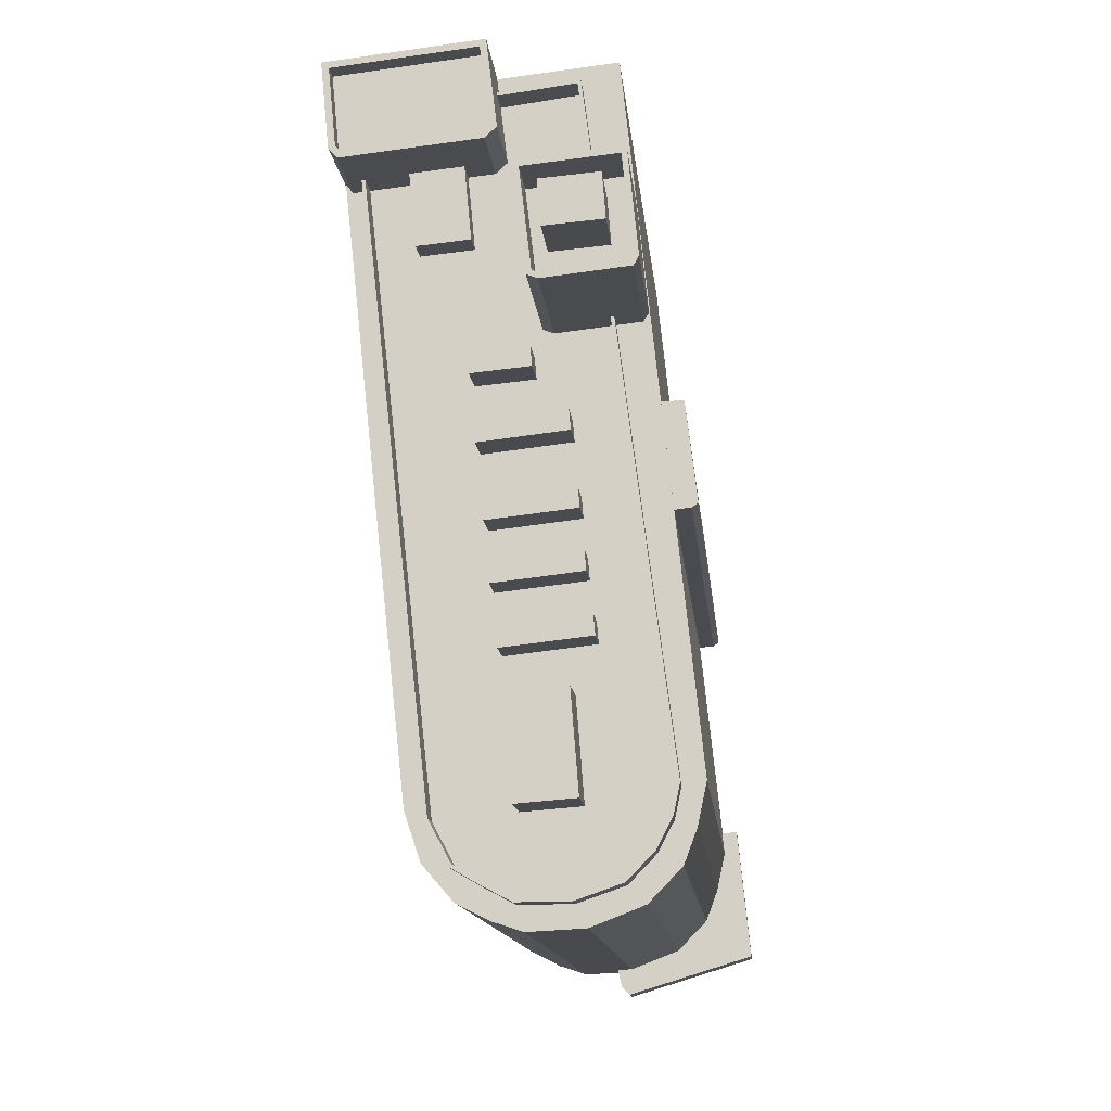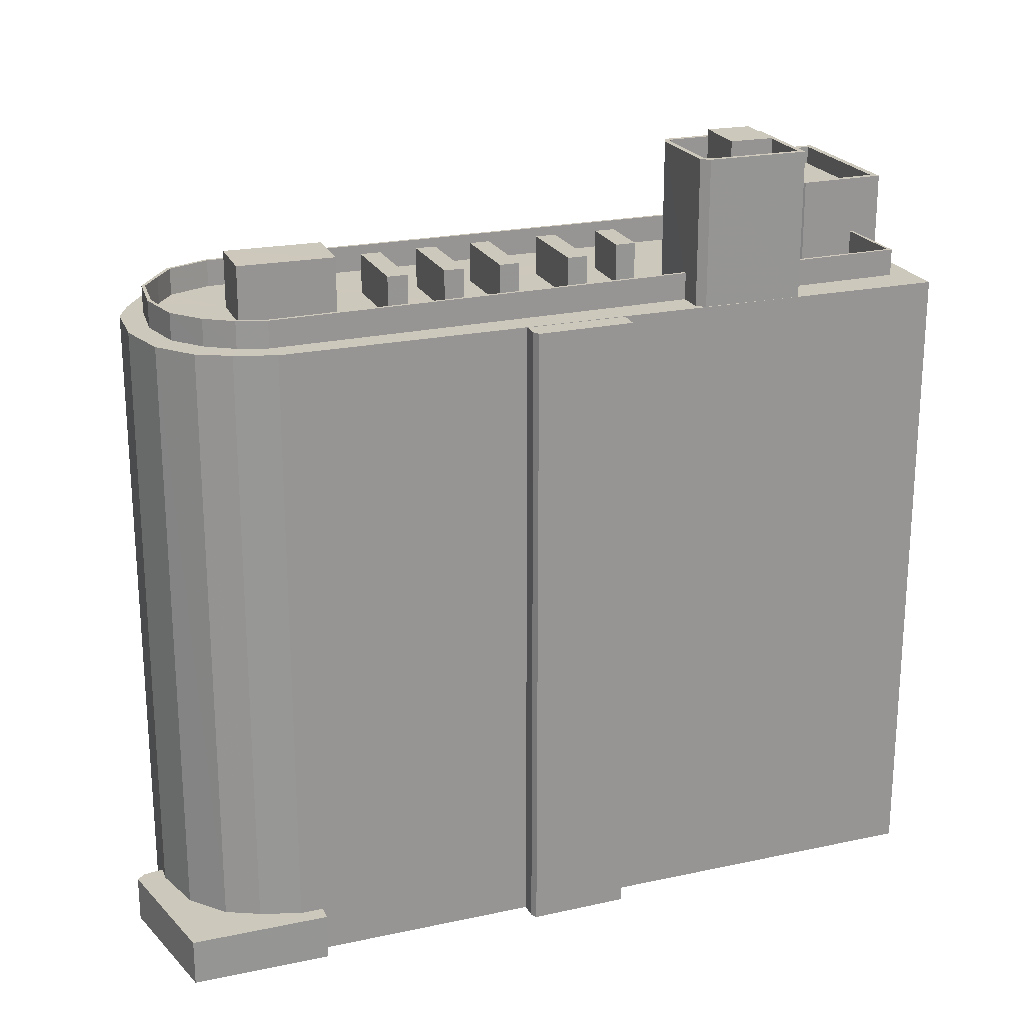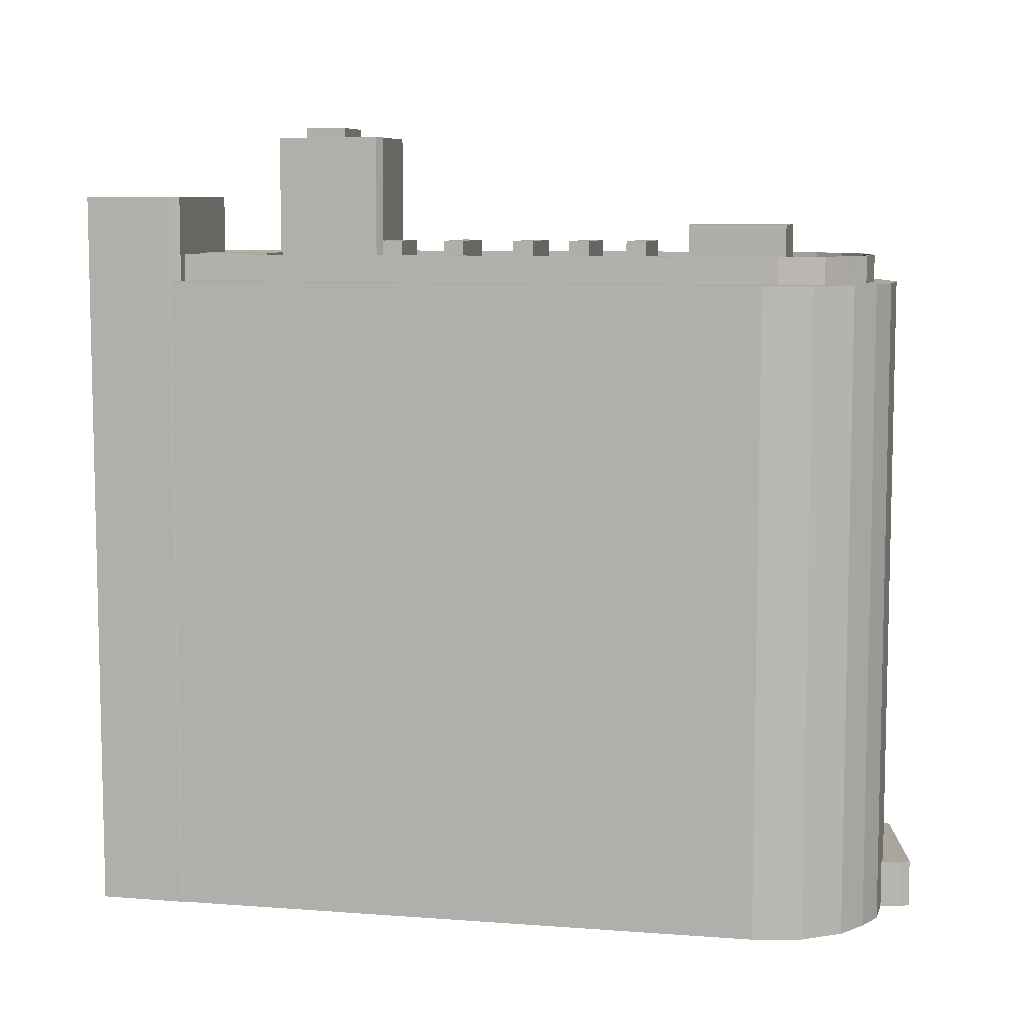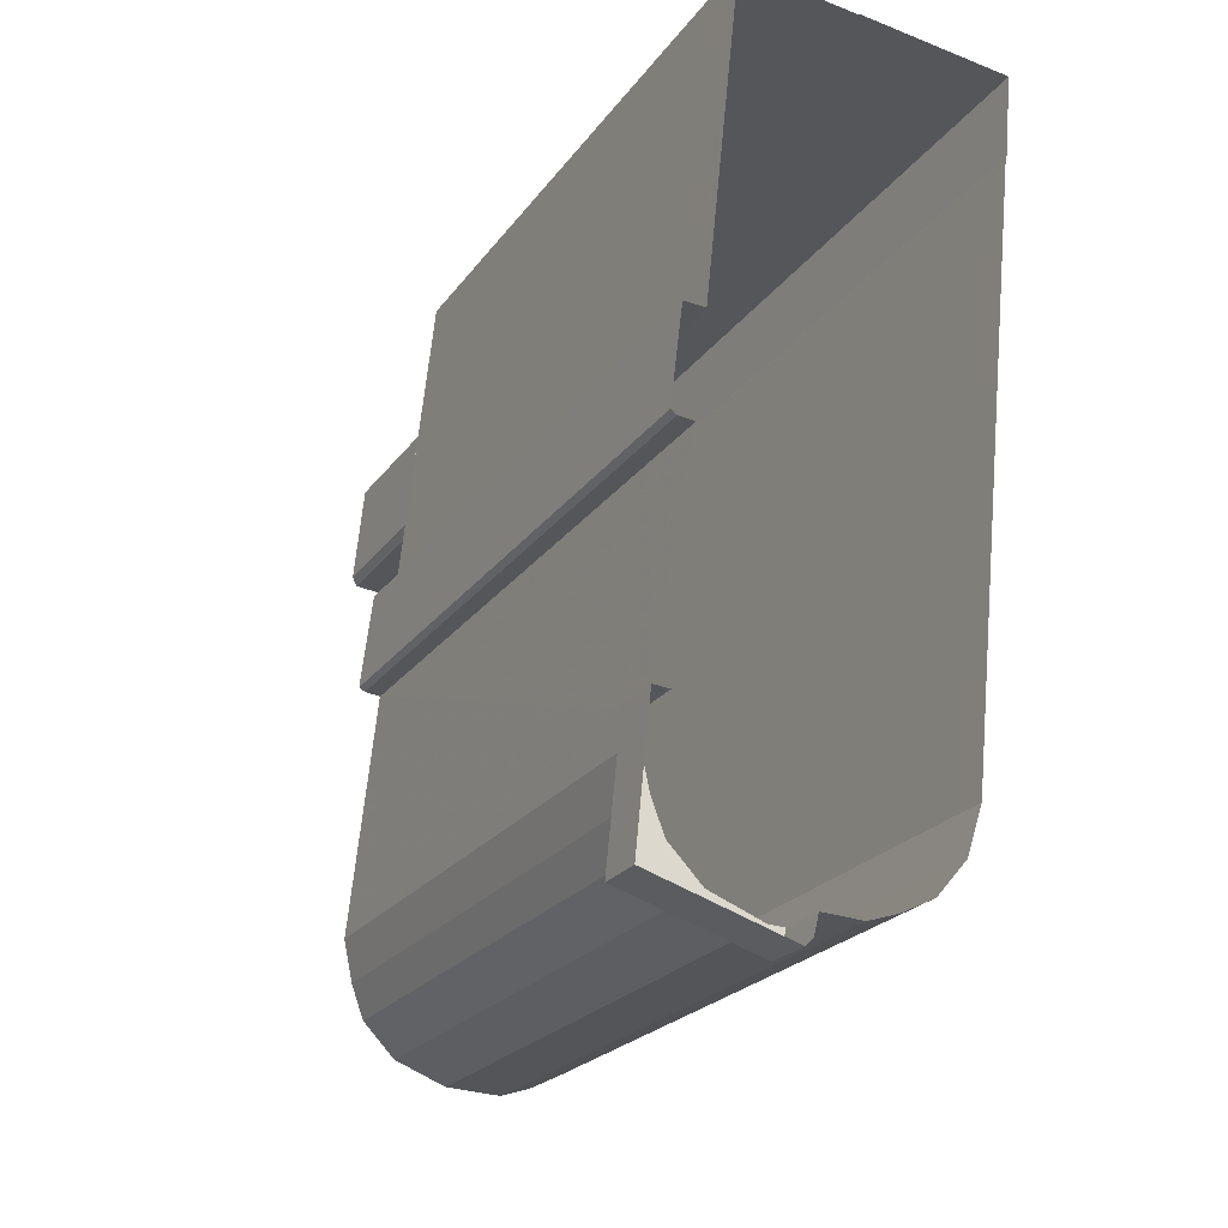
<metadata>
{"format":"obj","ext":"obj","renderer":"f3d","projection":"perspective","resolution":1024,"background":"white","views":[{"elev":-13.4,"azim":5.5,"up":"+Y"},{"elev":22.1,"azim":75.5,"up":"+Z"},{"elev":7.9,"azim":-72.0,"up":"+Z"},{"elev":-23.0,"azim":153.5,"up":"+Y"}]}
</metadata>
<code>
v 1.229e+04 -1.518e+04 17.88
v 1.229e+04 -1.518e+04 17.88
v 1.229e+04 -1.518e+04 17.88
v 1.229e+04 -1.518e+04 17.88
v 1.229e+04 -1.516e+04 17.89
v 1.229e+04 -1.516e+04 17.89
v 1.229e+04 -1.516e+04 17.89
v 1.23e+04 -1.517e+04 17.89
v 1.23e+04 -1.518e+04 17.88
v 1.23e+04 -1.518e+04 17.88
v 1.23e+04 -1.518e+04 17.88
v 1.23e+04 -1.519e+04 17.88
v 1.229e+04 -1.515e+04 17.89
v 1.229e+04 -1.515e+04 17.89
v 1.23e+04 -1.519e+04 17.88
v 1.23e+04 -1.518e+04 17.88
v 1.23e+04 -1.518e+04 17.88
v 1.23e+04 -1.517e+04 17.88
v 1.23e+04 -1.517e+04 17.89
v 1.23e+04 -1.515e+04 17.89
v 1.23e+04 -1.517e+04 17.88
v 1.23e+04 -1.517e+04 17.88
v 1.23e+04 -1.518e+04 19.66
v 1.23e+04 -1.518e+04 19.66
v 1.23e+04 -1.518e+04 19.66
v 1.23e+04 -1.518e+04 19.66
v 1.23e+04 -1.518e+04 19.66
v 1.23e+04 -1.519e+04 19.66
v 1.23e+04 -1.518e+04 19.66
v 1.23e+04 -1.519e+04 19.66
v 1.23e+04 -1.518e+04 19.66
v 1.23e+04 -1.518e+04 19.66
v 1.23e+04 -1.518e+04 19.66
v 1.229e+04 -1.516e+04 42.35
v 1.229e+04 -1.516e+04 42.35
v 1.229e+04 -1.516e+04 42.35
v 1.229e+04 -1.517e+04 42.35
v 1.229e+04 -1.517e+04 42.35
v 1.23e+04 -1.518e+04 42.35
v 1.23e+04 -1.518e+04 42.35
v 1.23e+04 -1.518e+04 42.35
v 1.23e+04 -1.518e+04 42.35
v 1.23e+04 -1.518e+04 42.35
v 1.23e+04 -1.518e+04 42.35
v 1.23e+04 -1.518e+04 42.35
v 1.23e+04 -1.518e+04 42.35
v 1.23e+04 -1.518e+04 42.35
v 1.23e+04 -1.516e+04 42.35
v 1.23e+04 -1.515e+04 42.35
v 1.23e+04 -1.518e+04 42.35
v 1.23e+04 -1.518e+04 42.35
v 1.229e+04 -1.515e+04 42.35
v 1.23e+04 -1.516e+04 42.35
v 1.229e+04 -1.518e+04 42.35
v 1.23e+04 -1.518e+04 42.35
v 1.229e+04 -1.518e+04 42.35
v 1.229e+04 -1.518e+04 42.35
v 1.229e+04 -1.516e+04 42.35
v 1.229e+04 -1.518e+04 42.35
v 1.229e+04 -1.516e+04 42.35
v 1.229e+04 -1.518e+04 42.35
v 1.229e+04 -1.518e+04 42.35
v 1.23e+04 -1.516e+04 42.35
v 1.229e+04 -1.516e+04 42.35
v 1.229e+04 -1.518e+04 42.35
v 1.23e+04 -1.516e+04 42.35
v 1.23e+04 -1.516e+04 42.35
v 1.23e+04 -1.516e+04 42.35
v 1.23e+04 -1.516e+04 42.35
v 1.23e+04 -1.516e+04 42.35
v 1.23e+04 -1.516e+04 42.35
v 1.23e+04 -1.516e+04 42.35
v 1.23e+04 -1.516e+04 42.35
v 1.229e+04 -1.517e+04 42.35
v 1.23e+04 -1.516e+04 42.35
v 1.23e+04 -1.516e+04 42.35
v 1.23e+04 -1.516e+04 42.35
v 1.229e+04 -1.516e+04 42.35
v 1.229e+04 -1.516e+04 42.35
v 1.229e+04 -1.516e+04 42.35
v 1.23e+04 -1.516e+04 42.35
v 1.23e+04 -1.516e+04 42.35
v 1.23e+04 -1.516e+04 42.35
v 1.23e+04 -1.516e+04 42.35
v 1.23e+04 -1.518e+04 42.35
v 1.23e+04 -1.517e+04 42.35
v 1.23e+04 -1.518e+04 42.35
v 1.23e+04 -1.518e+04 42.35
v 1.23e+04 -1.518e+04 42.35
v 1.23e+04 -1.518e+04 42.35
v 1.23e+04 -1.518e+04 42.35
v 1.23e+04 -1.517e+04 42.35
v 1.23e+04 -1.517e+04 42.35
v 1.23e+04 -1.518e+04 42.35
v 1.23e+04 -1.518e+04 42.35
v 1.23e+04 -1.518e+04 42.35
v 1.23e+04 -1.517e+04 42.35
v 1.23e+04 -1.517e+04 42.35
v 1.23e+04 -1.517e+04 42.35
v 1.23e+04 -1.517e+04 42.35
v 1.23e+04 -1.517e+04 42.35
v 1.23e+04 -1.517e+04 42.35
v 1.23e+04 -1.517e+04 42.35
v 1.23e+04 -1.517e+04 42.35
v 1.23e+04 -1.517e+04 42.35
v 1.23e+04 -1.517e+04 42.35
v 1.23e+04 -1.517e+04 42.35
v 1.23e+04 -1.518e+04 42.35
v 1.23e+04 -1.518e+04 42.35
v 1.23e+04 -1.518e+04 42.35
v 1.229e+04 -1.518e+04 42.35
v 1.229e+04 -1.518e+04 42.35
v 1.23e+04 -1.518e+04 42.35
v 1.229e+04 -1.518e+04 42.35
v 1.23e+04 -1.517e+04 42.35
v 1.229e+04 -1.517e+04 42.35
v 1.229e+04 -1.517e+04 42.35
v 1.23e+04 -1.517e+04 42.35
v 1.229e+04 -1.517e+04 42.35
v 1.229e+04 -1.517e+04 42.35
v 1.229e+04 -1.517e+04 42.35
v 1.229e+04 -1.517e+04 42.35
v 1.23e+04 -1.518e+04 42.35
v 1.229e+04 -1.517e+04 42.35
v 1.23e+04 -1.517e+04 42.34
v 1.23e+04 -1.517e+04 42.34
v 1.23e+04 -1.517e+04 42.33
v 1.23e+04 -1.517e+04 42.33
v 1.23e+04 -1.517e+04 42.33
v 1.23e+04 -1.518e+04 43.37
v 1.23e+04 -1.516e+04 43.37
v 1.23e+04 -1.516e+04 43.37
v 1.23e+04 -1.518e+04 43.37
v 1.229e+04 -1.518e+04 43.37
v 1.229e+04 -1.516e+04 43.37
v 1.229e+04 -1.516e+04 43.37
v 1.23e+04 -1.518e+04 43.37
v 1.229e+04 -1.518e+04 43.37
v 1.23e+04 -1.518e+04 43.37
v 1.23e+04 -1.518e+04 43.37
v 1.229e+04 -1.518e+04 43.37
v 1.229e+04 -1.518e+04 43.37
v 1.23e+04 -1.518e+04 43.37
v 1.23e+04 -1.518e+04 43.37
v 1.229e+04 -1.518e+04 43.37
v 1.229e+04 -1.518e+04 43.37
v 1.23e+04 -1.518e+04 43.37
v 1.23e+04 -1.518e+04 43.37
v 1.23e+04 -1.518e+04 43.37
v 1.23e+04 -1.518e+04 43.37
v 1.23e+04 -1.518e+04 43.37
v 1.23e+04 -1.516e+04 43.37
v 1.23e+04 -1.516e+04 43.37
v 1.23e+04 -1.516e+04 43.37
v 1.23e+04 -1.516e+04 43.37
v 1.23e+04 -1.516e+04 43.37
v 1.23e+04 -1.516e+04 43.37
v 1.23e+04 -1.518e+04 44.5
v 1.23e+04 -1.518e+04 44.5
v 1.23e+04 -1.518e+04 44.5
v 1.23e+04 -1.518e+04 44.5
v 1.23e+04 -1.517e+04 43.86
v 1.23e+04 -1.518e+04 43.86
v 1.23e+04 -1.518e+04 43.86
v 1.23e+04 -1.517e+04 43.86
v 1.229e+04 -1.517e+04 43.86
v 1.229e+04 -1.517e+04 43.86
v 1.23e+04 -1.517e+04 43.86
v 1.23e+04 -1.517e+04 43.86
v 1.229e+04 -1.517e+04 43.86
v 1.229e+04 -1.517e+04 43.86
v 1.23e+04 -1.517e+04 43.86
v 1.23e+04 -1.517e+04 43.86
v 1.229e+04 -1.517e+04 43.86
v 1.229e+04 -1.517e+04 43.86
v 1.23e+04 -1.517e+04 43.86
v 1.23e+04 -1.517e+04 43.86
v 1.23e+04 -1.516e+04 43.86
v 1.229e+04 -1.517e+04 43.86
v 1.23e+04 -1.517e+04 43.86
v 1.229e+04 -1.517e+04 43.86
v 1.229e+04 -1.516e+04 45.54
v 1.229e+04 -1.515e+04 45.54
v 1.229e+04 -1.515e+04 45.54
v 1.229e+04 -1.516e+04 45.54
v 1.23e+04 -1.516e+04 44.84
v 1.229e+04 -1.515e+04 44.84
v 1.229e+04 -1.516e+04 44.84
v 1.229e+04 -1.516e+04 44.84
v 1.229e+04 -1.516e+04 44.84
v 1.229e+04 -1.516e+04 44.84
v 1.229e+04 -1.516e+04 45.54
v 1.229e+04 -1.516e+04 45.54
v 1.229e+04 -1.516e+04 45.54
v 1.229e+04 -1.516e+04 45.54
v 1.229e+04 -1.516e+04 45.54
v 1.23e+04 -1.516e+04 45.54
v 1.23e+04 -1.516e+04 45.54
v 1.229e+04 -1.516e+04 45.54
v 1.229e+04 -1.516e+04 43.38
v 1.229e+04 -1.516e+04 43.38
v 1.229e+04 -1.516e+04 43.38
v 1.229e+04 -1.516e+04 43.38
v 1.23e+04 -1.516e+04 45.92
v 1.23e+04 -1.516e+04 45.92
v 1.23e+04 -1.516e+04 45.92
v 1.23e+04 -1.516e+04 45.92
v 1.23e+04 -1.516e+04 45.92
v 1.23e+04 -1.516e+04 45.92
v 1.23e+04 -1.516e+04 45.92
v 1.23e+04 -1.516e+04 45.92
v 1.23e+04 -1.516e+04 45.92
v 1.23e+04 -1.516e+04 45.92
v 1.23e+04 -1.516e+04 45.92
v 1.23e+04 -1.516e+04 45.92
v 1.23e+04 -1.516e+04 47.92
v 1.23e+04 -1.516e+04 47.92
v 1.23e+04 -1.516e+04 47.92
v 1.23e+04 -1.516e+04 47.92
v 1.23e+04 -1.516e+04 47.92
v 1.23e+04 -1.516e+04 47.92
v 1.23e+04 -1.516e+04 47.92
v 1.23e+04 -1.516e+04 47.92
v 1.23e+04 -1.516e+04 47.92
v 1.23e+04 -1.516e+04 47.92
v 1.23e+04 -1.516e+04 47.92
v 1.23e+04 -1.516e+04 47.92
v 1.23e+04 -1.516e+04 48.31
v 1.23e+04 -1.516e+04 48.31
v 1.23e+04 -1.516e+04 48.31
v 1.23e+04 -1.516e+04 48.31
f 1 2 3
f 4 1 3
f 5 6 7
f 4 7 8
f 9 10 1
f 9 11 12
f 6 13 14
f 15 9 12
f 16 17 11
f 18 8 19
f 20 8 14
f 21 22 18
f 4 22 16
f 4 9 1
f 6 14 7
f 8 7 14
f 4 8 22
f 16 11 9
f 22 8 18
f 4 16 9
f 23 24 25
f 24 23 26
f 27 28 29
f 30 26 31
f 29 28 30
f 26 23 32
f 29 30 31
f 31 26 33
f 33 26 32
f 34 35 36
f 36 37 38
f 36 35 37
f 39 40 41
f 42 43 39
f 40 44 45
f 46 43 47
f 48 44 49
f 50 46 51
f 52 53 49
f 54 50 55
f 56 54 57
f 58 59 60
f 61 56 62
f 63 53 52
f 60 59 64
f 59 61 65
f 53 66 48
f 59 65 64
f 45 44 67
f 67 44 68
f 68 44 69
f 69 44 48
f 62 56 57
f 61 62 65
f 41 40 45
f 50 51 55
f 54 55 57
f 42 39 41
f 43 42 47
f 46 47 51
f 53 48 49
f 70 71 72
f 71 70 73
f 38 74 36
f 75 76 77
f 78 79 80
f 74 78 36
f 73 70 81
f 74 75 82
f 81 70 79
f 82 81 78
f 82 75 77
f 81 79 78
f 74 82 78
f 83 84 76
f 77 76 84
f 85 83 86
f 85 87 88
f 87 89 90
f 88 87 91
f 92 76 93
f 91 87 90
f 94 95 96
f 97 98 99
f 85 96 87
f 94 85 100
f 99 98 100
f 101 102 86
f 86 103 101
f 104 105 106
f 83 104 103
f 107 105 104
f 86 99 85
f 83 92 107
f 83 76 92
f 86 83 103
f 96 85 94
f 99 100 85
f 83 107 104
f 87 108 89
f 109 110 108
f 109 111 110
f 108 87 109
f 109 112 111
f 96 95 113
f 113 114 109
f 114 112 109
f 115 76 75
f 114 116 37
f 93 76 115
f 106 105 117
f 98 97 118
f 119 38 37
f 74 38 120
f 93 115 119
f 102 101 121
f 102 121 122
f 123 118 114
f 95 123 113
f 37 117 119
f 106 117 124
f 37 116 122
f 97 116 118
f 115 120 119
f 37 121 124
f 113 123 114
f 114 118 116
f 119 120 38
f 122 121 37
f 37 124 117
f 125 126 127
f 127 128 129
f 127 126 128
f 130 131 132
f 133 131 130
f 134 135 136
f 133 130 137
f 134 136 138
f 137 139 140
f 141 142 138
f 140 143 144
f 141 145 142
f 142 134 138
f 145 146 142
f 143 147 144
f 145 148 149
f 137 130 150
f 151 149 147
f 145 149 146
f 149 148 147
f 137 150 139
f 151 147 143
f 139 143 140
f 152 153 154
f 154 153 155
f 155 153 156
f 153 157 156
f 158 159 160
f 158 161 159
f 162 163 164
f 165 162 164
f 166 167 168
f 169 166 168
f 170 171 172
f 173 170 172
f 174 175 176
f 177 174 176
f 178 179 180
f 178 181 179
f 182 183 184
f 182 185 183
f 186 187 188
f 189 188 190
f 189 190 191
f 188 187 190
f 192 193 194
f 192 195 193
f 194 193 196
f 183 197 184
f 198 195 197
f 193 195 199
f 199 195 198
f 183 198 197
f 194 185 182
f 194 196 185
f 200 201 202
f 203 200 202
f 204 205 206
f 207 205 208
f 209 207 208
f 208 205 204
f 210 209 208
f 209 210 211
f 211 210 212
f 206 213 204
f 214 213 206
f 212 210 215
f 215 213 214
f 215 210 213
f 216 217 218
f 219 218 220
f 218 221 220
f 217 221 218
f 216 222 223
f 220 224 219
f 225 223 222
f 216 223 217
f 225 224 226
f 220 227 224
f 227 226 224
f 223 225 226
f 228 229 230
f 228 231 229
f 26 11 17
f 24 26 17
f 30 12 11
f 26 30 11
f 30 15 12
f 30 28 15
f 9 28 27
f 9 15 28
f 25 17 16
f 25 24 17
f 49 44 126
f 49 126 20
f 44 23 25
f 20 126 8
f 22 25 16
f 128 25 22
f 44 128 126
f 44 25 128
f 29 46 27
f 9 27 10
f 10 27 50
f 27 46 50
f 50 1 10
f 50 54 1
f 54 2 1
f 54 56 2
f 56 61 3
f 2 56 3
f 61 59 4
f 3 61 4
f 7 4 59
f 58 7 59
f 14 49 20
f 14 52 49
f 23 44 40
f 32 23 40
f 32 40 39
f 33 32 39
f 33 39 43
f 31 33 43
f 31 43 46
f 29 31 46
f 129 21 18
f 127 129 18
f 22 21 129
f 128 22 129
f 8 125 19
f 8 126 125
f 127 18 19
f 125 127 19
f 133 67 131
f 133 45 67
f 41 45 133
f 137 41 133
f 41 137 140
f 42 41 140
f 42 140 144
f 47 42 144
f 51 144 147
f 51 47 144
f 55 147 148
f 55 51 147
f 57 148 145
f 57 55 148
f 62 145 141
f 62 57 145
f 65 141 138
f 65 62 141
f 64 138 136
f 64 65 138
f 35 135 37
f 37 134 114
f 37 135 134
f 114 134 142
f 112 114 142
f 112 142 146
f 111 112 146
f 111 146 149
f 110 111 149
f 108 149 151
f 108 110 149
f 151 143 89
f 151 89 108
f 143 90 89
f 91 143 139
f 91 90 143
f 88 139 150
f 88 91 139
f 85 88 150
f 130 85 150
f 130 132 83
f 85 130 83
f 156 66 53
f 155 156 53
f 71 157 153
f 71 73 157
f 152 71 153
f 152 72 71
f 154 155 53
f 63 154 53
f 159 87 160
f 159 109 87
f 113 159 161
f 113 109 159
f 158 113 161
f 158 96 113
f 96 158 160
f 87 96 160
f 100 165 164
f 94 100 164
f 94 164 95
f 95 163 123
f 95 164 163
f 118 163 162
f 118 123 163
f 118 162 98
f 98 165 100
f 98 162 165
f 86 169 168
f 99 86 168
f 99 168 97
f 97 167 116
f 97 168 167
f 122 116 167
f 166 122 167
f 122 166 102
f 102 169 86
f 102 166 169
f 104 173 172
f 103 104 172
f 103 172 101
f 101 171 121
f 101 172 171
f 124 171 170
f 124 121 171
f 124 170 106
f 106 173 104
f 106 170 173
f 92 177 176
f 107 92 176
f 107 176 105
f 105 175 117
f 105 176 175
f 119 175 174
f 119 117 175
f 119 174 93
f 93 177 92
f 93 174 177
f 75 178 180
f 115 75 180
f 180 120 115
f 180 179 120
f 74 179 181
f 74 120 179
f 181 75 74
f 181 178 75
f 197 70 152
f 197 152 184
f 184 52 13
f 72 152 70
f 13 52 14
f 52 154 63
f 152 154 184
f 154 52 184
f 5 58 194
f 194 58 192
f 5 7 58
f 192 58 60
f 194 182 6
f 5 194 6
f 184 13 6
f 182 184 6
f 195 70 197
f 195 79 70
f 135 35 34
f 80 79 203
f 60 64 136
f 79 195 203
f 195 200 203
f 200 135 34
f 135 192 136
f 136 192 60
f 195 192 200
f 200 192 135
f 183 185 190
f 187 183 190
f 198 187 186
f 198 183 187
f 199 186 188
f 199 198 186
f 193 188 189
f 193 199 188
f 193 189 191
f 196 193 191
f 190 196 191
f 190 185 196
f 80 202 78
f 80 203 202
f 36 202 201
f 36 78 202
f 34 36 201
f 200 34 201
f 48 216 218
f 69 48 218
f 217 205 207
f 217 223 205
f 211 221 209
f 209 217 207
f 209 221 217
f 220 211 212
f 220 221 211
f 227 212 215
f 227 220 212
f 227 215 214
f 226 227 214
f 205 223 206
f 206 226 214
f 206 223 226
f 69 218 219
f 68 69 219
f 67 68 131
f 68 219 131
f 83 132 84
f 132 219 224
f 131 219 132
f 84 132 224
f 224 225 77
f 224 77 84
f 225 82 77
f 81 225 222
f 81 82 225
f 48 66 156
f 156 216 48
f 216 157 222
f 81 157 73
f 222 157 81
f 216 156 157
f 208 230 229
f 210 208 229
f 213 210 229
f 231 213 229
f 204 213 231
f 228 204 231
f 230 204 228
f 230 208 204

</code>
